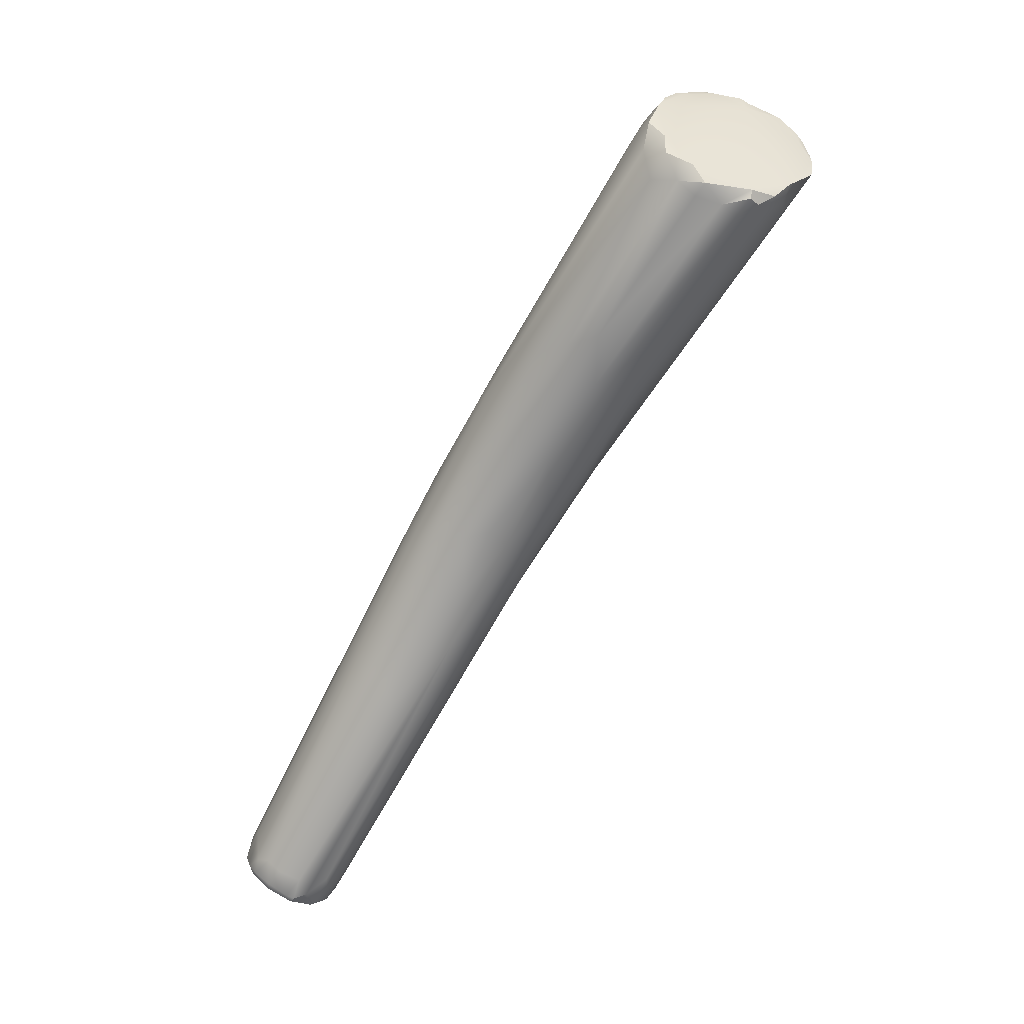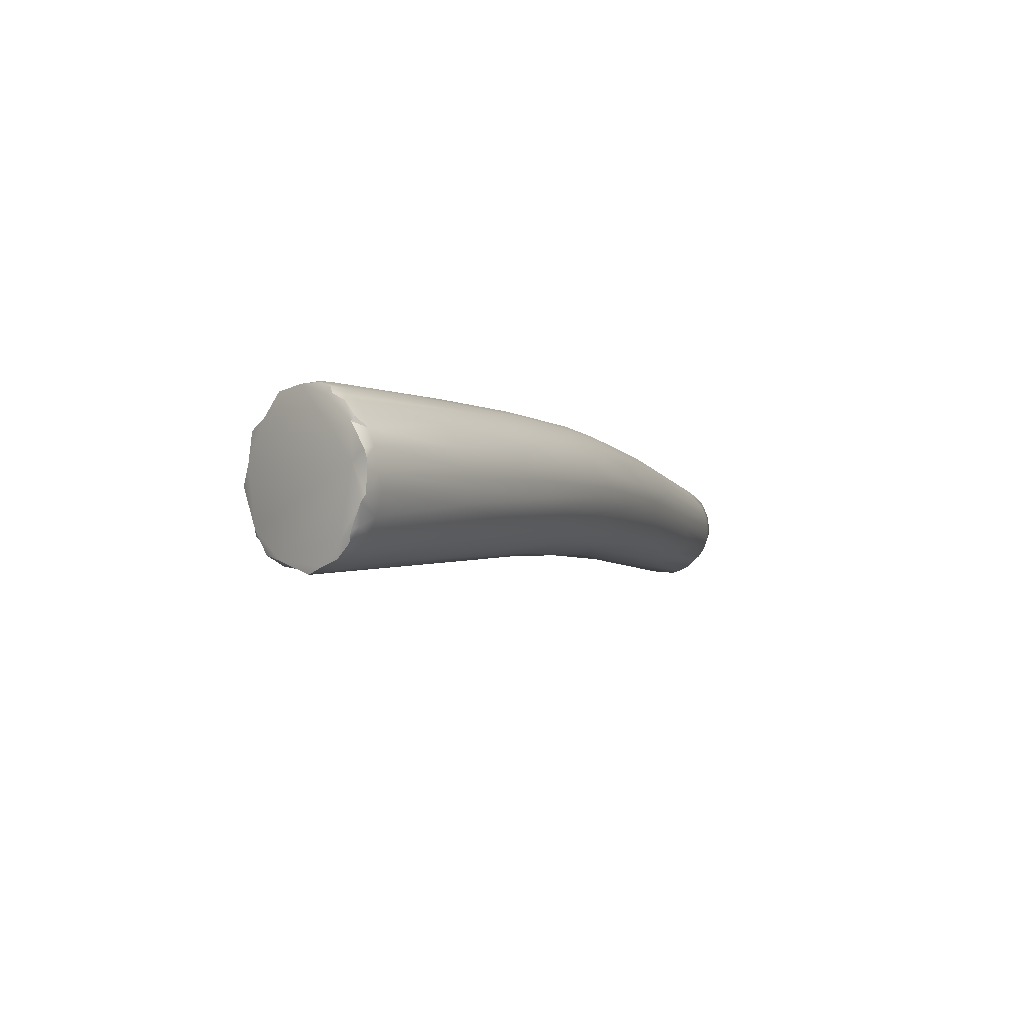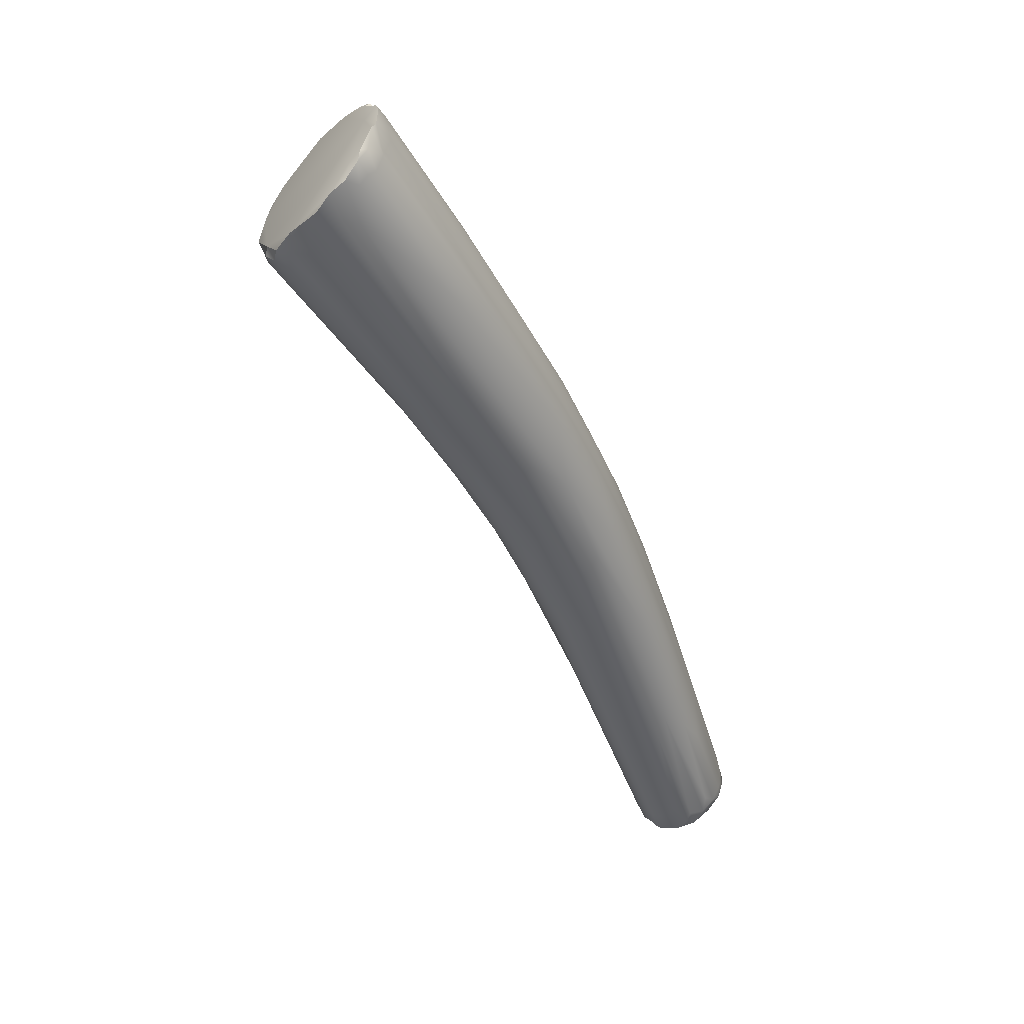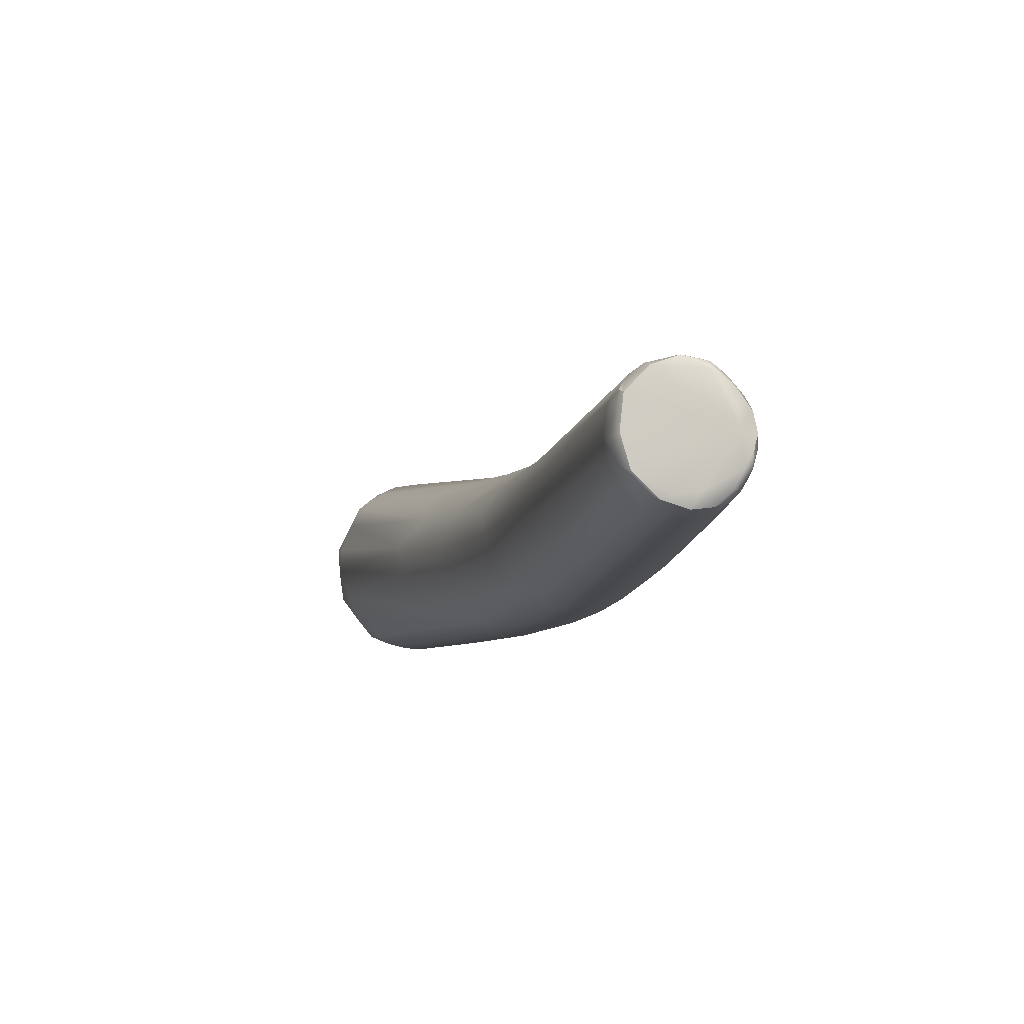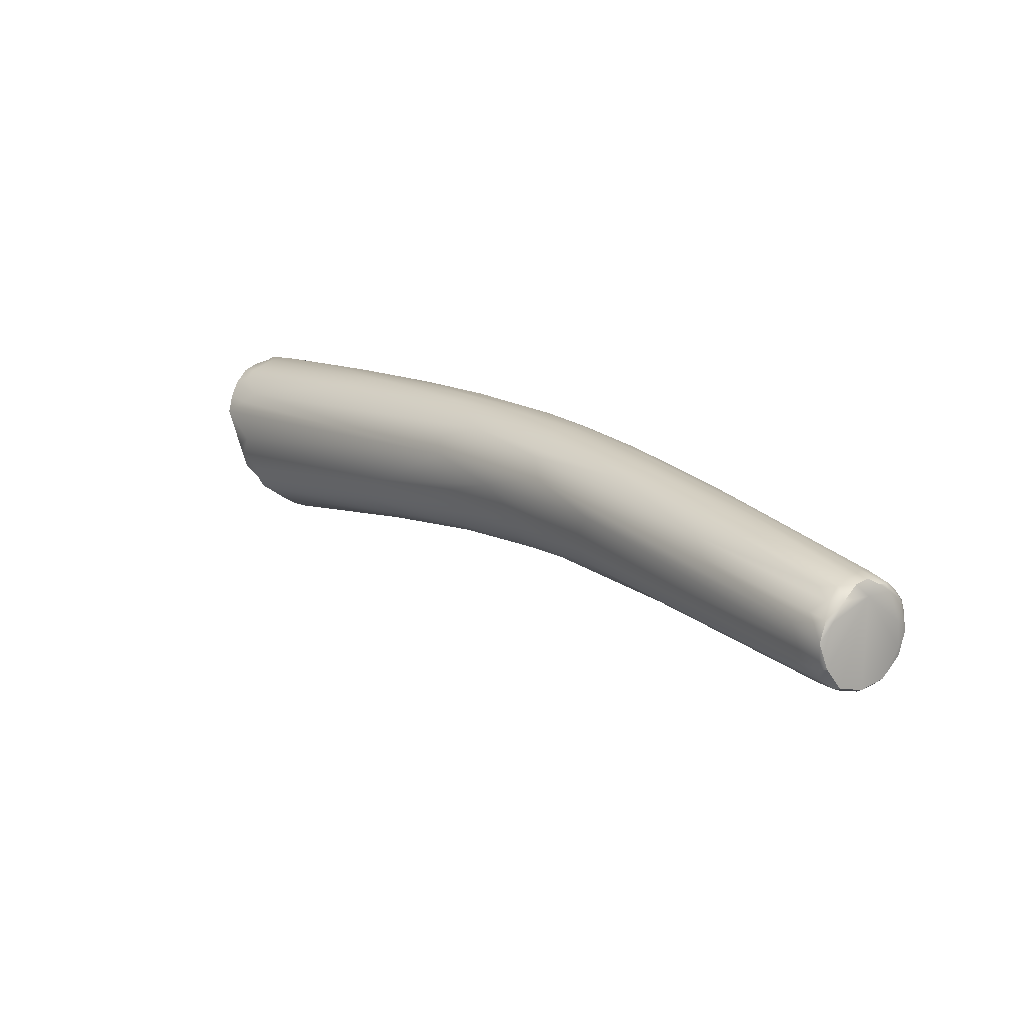
<metadata>
{"format":"obj","ext":"obj","renderer":"f3d","projection":"perspective","resolution":1024,"background":"white","views":[{"elev":-8.0,"azim":98.7,"up":"+Z"},{"elev":54.3,"azim":-169.4,"up":"+Z"},{"elev":9.1,"azim":-169.0,"up":"+Z"},{"elev":-41.4,"azim":-174.3,"up":"+Y"},{"elev":-61.8,"azim":-104.3,"up":"+Z"}]}
</metadata>
<code>
v -79.9 -107.5 1273
v -79.99 -107.7 1273
v -79.99 -107.7 1273
v -79.77 -107.2 1273
v -79.72 -107.3 1273
v -79.8 -107.6 1273
v -79.54 -107.3 1272
v -79.48 -107.1 1273
v -79.83 -108 1273
v -80.01 -107.8 1273
v -80.03 -107.9 1273
v -80.02 -108.1 1273
v -79.99 -107.9 1273
v -79.98 -108.1 1273
v -79.93 -108.1 1274
v -79.95 -108.3 1273
v -79.94 -108.3 1273
v -79.64 -106.6 1274
v -79.44 -106.2 1275
v -79.08 -105.7 1275
v -79.59 -106.5 1275
v -79.52 -106.6 1276
v -78.81 -104.6 1277
v -79.08 -105.1 1277
v -79 -105.1 1278
v -78.39 -103.5 1279
v -78.51 -103.7 1279
v -78.55 -103.9 1279
v -79.2 -107.3 1272
v -78.85 -107.6 1272
v -78.73 -107.2 1273
v -78.78 -107.5 1272
v -78.98 -107.1 1273
v -79.4 -107.2 1272
v -79.53 -107.5 1272
v -79.18 -107 1273
v -79.86 -108.4 1273
v -79.81 -108.2 1274
v -79.8 -108.5 1273
v -79.71 -108.6 1273
v -79.7 -108.5 1273
v -79.65 -108.7 1273
v -79.47 -108.8 1273
v -79.51 -108.5 1274
v -79.36 -108.5 1274
v -79.38 -108.7 1273
v -79.52 -107.9 1274
v -78.94 -105.8 1275
v -78.02 -104.2 1277
v -79.16 -106.1 1277
v -78.97 -106.4 1277
v -78.76 -106.4 1277
v -78.11 -103.3 1279
v -77.91 -103.5 1278
v -78.76 -105 1278
v -78.61 -105.5 1278
v -76.97 -101.9 1280
v -78.54 -104.1 1279
v -78.38 -104.8 1279
v -78.22 -105 1279
v -77.19 -101.8 1280
v -77.71 -102.4 1280
v -78.2 -103.1 1280
v -78.19 -103.3 1280
v -78.37 -104.2 1280
v -78.18 -103.6 1280
v -78 -104.2 1280
v -77.62 -102 1281
v -77.9 -103.6 1281
v -77.73 -102.2 1281
v -77.66 -102.4 1282
v -77.58 -102.7 1282
v -77.38 -101.7 1282
v -76.84 -100.6 1283
v -76.99 -101.5 1283
v -78.53 -107.6 1272
v -78.53 -107.9 1272
v -78.59 -107.2 1273
v -78.48 -107.8 1272
v -78.43 -107.9 1272
v -78.32 -107.7 1273
v -78.46 -108.3 1272
v -78.36 -108.3 1273
v -78.25 -108 1273
v -79 -108.8 1273
v -78.86 -108.8 1273
v -78.56 -108.6 1273
v -78.6 -108.7 1273
v -78.27 -108.2 1273
v -78.44 -108.5 1273
v -78.39 -108.5 1273
v -79.2 -108.8 1273
v -79.1 -108.6 1274
v -78.92 -108.7 1273
v -78.63 -108.6 1274
v -78.43 -108.5 1273
v -77.43 -104.2 1277
v -77.09 -104.5 1277
v -78.48 -106.4 1277
v -76.98 -103.3 1278
v -76.74 -103.4 1278
v -77.12 -102.7 1279
v -78.14 -105.4 1279
v -77.85 -105.7 1279
v -76.33 -102 1280
v -77.91 -104.6 1280
v -77.76 -104.9 1280
v -77.46 -104.2 1281
v -77.33 -104.5 1281
v -77.37 -102.9 1282
v -77.48 -103.6 1281
v -76.89 -102.7 1283
v -76.29 -99.71 1283
v -76.91 -102.1 1283
v -76.35 -99.87 1284
v -76.47 -100.3 1284
v -76.32 -100.4 1284
v -76.24 -100.7 1284
v -75.21 -98.03 1285
v -75.16 -98.23 1285
v -75.02 -97.85 1285
v -75.2 -97.96 1286
v -75.05 -98.04 1286
v -75.42 -98.25 1285
v -75.49 -98.42 1286
v -75.32 -98.11 1285
v -75.31 -98.15 1286
v -75.52 -98.72 1286
v -75.37 -98.45 1286
v -75.21 -98.07 1286
v -75.31 -98.36 1286
v -75.44 -98.87 1286
v -77.3 -105.7 1276
v -77.13 -105.9 1276
v -77.36 -106.4 1277
v -76.62 -104.2 1278
v -76.43 -103.4 1279
v -77.05 -105.5 1279
v -76.76 -105.3 1279
v -76.27 -102.6 1279
v -76.17 -103.7 1279
v -76.21 -104.2 1279
v -76.29 -104.6 1279
v -77.42 -105.7 1279
v -77.04 -105.3 1279
v -75.66 -102.6 1280
v -76.89 -104.8 1280
v -77.11 -104.8 1280
v -75.67 -101 1281
v -76.15 -104 1281
v -76.14 -103.5 1282
v -76.67 -103.2 1282
v -76.47 -103.4 1282
v -76.24 -102.2 1283
v -75.56 -102.3 1284
v -74.38 -98.31 1284
v -74.91 -98.06 1285
v -74.79 -97.81 1285
v -74.57 -97.82 1285
v -75.93 -101 1285
v -75.04 -98.95 1286
v -75.28 -98.91 1286
v -75.32 -99.21 1286
v -75.22 -99.03 1286
v -75.17 -99.46 1286
v -74.93 -99.46 1286
v -74.97 -99.54 1286
v -75.04 -99.7 1286
v -75.47 -102.8 1280
v -75.82 -103.9 1280
v -74.97 -101.6 1281
v -75.5 -103.4 1281
v -75.34 -103 1281
v -74.88 -100.8 1282
v -74.62 -102.1 1282
v -74.47 -101.5 1282
v -74.89 -102.6 1282
v -75.76 -103.6 1281
v -74.72 -102.4 1283
v -74.02 -98.31 1284
v -74.03 -98.19 1284
v -73.72 -98.43 1284
v -73.85 -98.67 1284
v -73.61 -98.71 1284
v -75.28 -101.5 1285
v -74.38 -100.5 1286
v -74.26 -100.3 1286
v -74.17 -100.5 1286
v -74.75 -99.83 1286
v -74.87 -100 1286
v -74.72 -100 1286
v -74.64 -100.3 1286
v -74.52 -99.99 1286
v -74.46 -100.1 1286
v -74.42 -100 1286
v -74.48 -100.3 1286
v -73.43 -98.83 1284
v -73.56 -99.08 1284
v -73.46 -98.8 1284
v -73.32 -99.31 1284
v -73.17 -99.73 1284
v -73.07 -99.56 1284
v -73.13 -99.76 1285
v -73.32 -100.2 1285
v -73.37 -100.6 1285
v -74.03 -100.7 1286
v -73.91 -100.4 1286
v -74.06 -100.9 1285
v -73.76 -100.7 1285
v -73.71 -100.8 1285
v -73.5 -100.5 1285
v -73.1 -100 1284
v -73.27 -100.5 1284
v -73.1 -100.2 1285
v -79.99 -107.7 1273
v -80.03 -107.9 1273
v -79.98 -108.1 1273
v -79.2 -107.3 1272
v -78.85 -107.6 1272
v -78.85 -107.6 1272
v -79.47 -108.8 1273
v -78.53 -107.9 1272
v -78.53 -107.9 1272
v -78.48 -107.8 1272
v -78.46 -108.3 1272
v -78.86 -108.8 1273
v -78.86 -108.8 1273
v -78.56 -108.6 1273
v -79.2 -108.8 1273
v -75.02 -97.85 1285
v -75.2 -97.96 1286
v -75.37 -98.45 1286
v -75.21 -98.07 1286
v -75.31 -98.36 1286
v -74.79 -97.81 1285
v -74.57 -97.82 1285
v -75.28 -98.91 1286
v -75.22 -99.03 1286
v -75.17 -99.46 1286
v -74.93 -99.46 1286
v -74.93 -99.46 1286
v -74.97 -99.54 1286
v -74.97 -99.54 1286
v -74.03 -98.19 1284
v -73.72 -98.43 1284
v -73.72 -98.43 1284
v -73.61 -98.71 1284
v -74.26 -100.3 1286
v -74.75 -99.83 1286
v -74.52 -99.99 1286
v -74.46 -100.1 1286
v -73.43 -98.83 1284
v -73.43 -98.83 1284
v -73.46 -98.8 1284
v -73.46 -98.8 1284
v -73.07 -99.56 1284
v -73.07 -99.56 1284
v -73.13 -99.76 1285
v -73.32 -100.2 1285
v -73.91 -100.4 1286
v -73.5 -100.5 1285
v -73.5 -100.5 1285
v -73.1 -100.2 1285
g grp1
f 2 3 1
f 215 9 11
f 2 216 3
f 216 10 3
f 5 7 6
f 20 5 4
f 4 5 1
f 6 1 5
f 6 2 1
f 6 9 215
f 7 5 8
f 35 6 7
f 5 20 8
f 35 9 6
f 34 29 7
f 8 34 7
f 9 14 11
f 14 9 37
f 16 14 37
f 10 21 3
f 13 22 21
f 13 15 22
f 13 21 10
f 10 216 13
f 216 12 13
f 216 217 12
f 12 15 13
f 217 16 12
f 16 17 12
f 15 12 17
f 16 37 17
f 17 37 40
f 39 17 40
f 17 38 15
f 17 39 38
f 4 1 19
f 1 18 19
f 20 48 8
f 1 3 18
f 20 4 19
f 3 21 18
f 23 20 19
f 53 20 23
f 22 25 21
f 22 50 25
f 22 15 50
f 19 18 24
f 18 21 24
f 55 25 50
f 19 24 23
f 21 25 24
f 55 58 25
f 62 23 26
f 23 24 26
f 24 27 26
f 24 28 27
f 24 25 28
f 28 25 58
f 35 30 9
f 32 29 33
f 32 219 29
f 31 32 33
f 32 76 220
f 31 78 32
f 77 220 76
f 30 222 9
f 36 49 33
f 33 49 97
f 36 29 34
f 35 7 218
f 35 218 30
f 33 29 36
f 9 222 82
f 9 82 87
f 9 87 85
f 33 97 31
f 37 9 46
f 37 46 40
f 39 40 42
f 39 42 41
f 47 39 41
f 44 47 41
f 43 42 40
f 221 44 42
f 44 41 42
f 45 44 221
f 46 92 40
f 92 43 40
f 221 229 93
f 45 93 104
f 221 93 45
f 85 46 9
f 85 92 46
f 8 48 34
f 36 34 48
f 47 44 52
f 38 39 47
f 48 20 54
f 36 48 54
f 47 51 38
f 52 51 47
f 99 52 44
f 44 45 99
f 20 53 54
f 49 36 54
f 15 38 50
f 102 97 49
f 38 51 50
f 51 52 56
f 49 54 102
f 56 50 51
f 45 104 99
f 53 23 62
f 53 62 61
f 54 53 61
f 102 54 57
f 57 54 61
f 65 58 55
f 55 50 56
f 56 59 55
f 56 60 59
f 103 60 56
f 56 52 103
f 99 103 52
f 26 27 63
f 27 28 63
f 28 64 63
f 63 64 70
f 58 64 28
f 58 66 64
f 66 58 65
f 65 59 67
f 67 106 111
f 65 55 59
f 59 60 67
f 106 60 103
f 67 60 106
f 68 62 26
f 63 68 26
f 70 68 63
f 65 69 66
f 67 69 65
f 72 66 69
f 69 110 72
f 111 110 69
f 69 67 111
f 120 61 62
f 68 70 74
f 66 71 64
f 70 64 73
f 64 71 73
f 66 72 71
f 73 71 75
f 75 71 72
f 62 68 113
f 120 62 113
f 70 73 74
f 72 114 75
f 114 72 110
f 113 68 74
f 74 73 115
f 73 75 116
f 78 98 76
f 78 76 32
f 76 81 79
f 77 76 224
f 80 223 79
f 98 81 76
f 98 133 81
f 80 79 81
f 223 80 225
f 83 225 80
f 80 81 84
f 83 80 84
f 84 89 83
f 86 85 87
f 92 85 86
f 226 228 88
f 227 88 95
f 90 228 225
f 95 88 96
f 225 83 90
f 90 83 89
f 90 89 91
f 90 91 88
f 228 90 88
f 88 91 96
f 98 78 97
f 31 97 78
f 89 135 91
f 144 93 94
f 94 93 229
f 93 144 104
f 227 94 229
f 95 94 227
f 135 95 96
f 91 135 96
f 94 95 144
f 98 136 133
f 140 100 105
f 100 140 101
f 101 140 137
f 102 100 97
f 97 100 101
f 101 98 97
f 104 103 99
f 149 102 57
f 102 149 105
f 100 102 105
f 148 109 104
f 144 148 104
f 111 106 108
f 106 107 108
f 109 108 107
f 103 104 107
f 107 106 103
f 104 109 107
f 108 152 111
f 152 108 109
f 61 120 57
f 110 111 112
f 152 112 111
f 149 57 156
f 112 114 110
f 157 57 120
f 75 117 116
f 118 117 75
f 114 118 75
f 118 114 160
f 114 112 160
f 152 154 112
f 73 116 115
f 154 160 112
f 119 120 113
f 122 121 119
f 126 122 119
f 119 113 126
f 121 158 120
f 121 120 119
f 113 74 124
f 124 74 125
f 74 115 125
f 115 116 128
f 125 115 128
f 126 124 122
f 123 230 231
f 123 231 130
f 124 126 113
f 125 127 124
f 124 127 122
f 233 122 127
f 131 233 127
f 125 131 127
f 129 131 125
f 125 128 129
f 234 123 130
f 128 132 129
f 116 132 128
f 116 117 132
f 132 117 163
f 163 117 118
f 234 232 161
f 129 132 162
f 161 232 237
f 132 163 162
f 84 134 89
f 84 81 133
f 134 135 89
f 133 134 84
f 95 135 138
f 138 135 139
f 133 136 142
f 142 134 133
f 134 143 135
f 142 143 134
f 143 139 135
f 101 137 98
f 98 137 136
f 137 141 136
f 137 146 141
f 141 142 136
f 138 145 144
f 138 144 95
f 140 146 137
f 140 174 146
f 141 146 169
f 141 169 142
f 143 170 139
f 140 149 174
f 105 149 140
f 138 150 145
f 150 147 145
f 178 139 170
f 178 138 139
f 147 148 144
f 145 147 144
f 174 171 146
f 138 178 150
f 147 151 148
f 150 151 147
f 149 183 174
f 153 152 109
f 148 153 109
f 151 153 148
f 151 150 208
f 149 180 183
f 153 151 155
f 156 159 181
f 149 156 180
f 180 156 181
f 159 57 157
f 156 57 159
f 185 154 152
f 153 155 185
f 153 185 152
f 120 158 157
f 123 235 230
f 159 157 158
f 235 244 236
f 123 244 235
f 161 244 123
f 123 234 161
f 163 118 165
f 118 160 165
f 160 168 165
f 154 190 160
f 161 237 164
f 238 162 163
f 161 164 166
f 240 238 165
f 163 165 238
f 241 239 167
f 165 168 242
f 189 166 243
f 168 190 242
f 242 190 249
f 160 190 168
f 169 146 171
f 169 176 173
f 143 142 173
f 169 173 142
f 143 172 170
f 176 169 171
f 172 173 175
f 173 172 143
f 174 198 171
f 173 176 175
f 177 179 170
f 175 177 172
f 172 177 170
f 213 179 177
f 213 177 175
f 178 170 179
f 206 151 208
f 180 181 182
f 183 180 182
f 244 199 245
f 174 183 184
f 183 182 184
f 198 174 184
f 254 247 246
f 199 244 161
f 184 197 198
f 252 247 254
f 186 185 155
f 186 196 185
f 196 192 185
f 192 154 185
f 186 187 196
f 188 187 186
f 155 188 186
f 207 195 248
f 260 187 188
f 190 191 249
f 166 195 161
f 166 189 193
f 249 191 250
f 193 195 166
f 191 190 154
f 192 191 154
f 193 194 195
f 192 196 251
f 191 251 250
f 251 191 192
f 248 195 194
f 196 187 251
f 171 200 176
f 176 212 175
f 198 200 171
f 198 197 200
f 255 200 253
f 200 255 202
f 161 203 199
f 256 199 203
f 176 200 201
f 176 201 212
f 201 200 202
f 201 202 212
f 257 258 212
f 179 205 178
f 179 213 205
f 178 210 150
f 205 210 178
f 195 207 161
f 206 155 151
f 206 188 155
f 206 260 188
f 208 209 206
f 209 260 206
f 150 209 208
f 211 260 209
f 210 209 150
f 161 207 204
f 207 261 204
f 211 210 205
f 209 210 211
f 262 205 259
f 258 214 212
f 175 212 213
f 212 214 213
f 213 214 205
f 161 204 203
f 203 204 263
f 214 259 205

</code>
